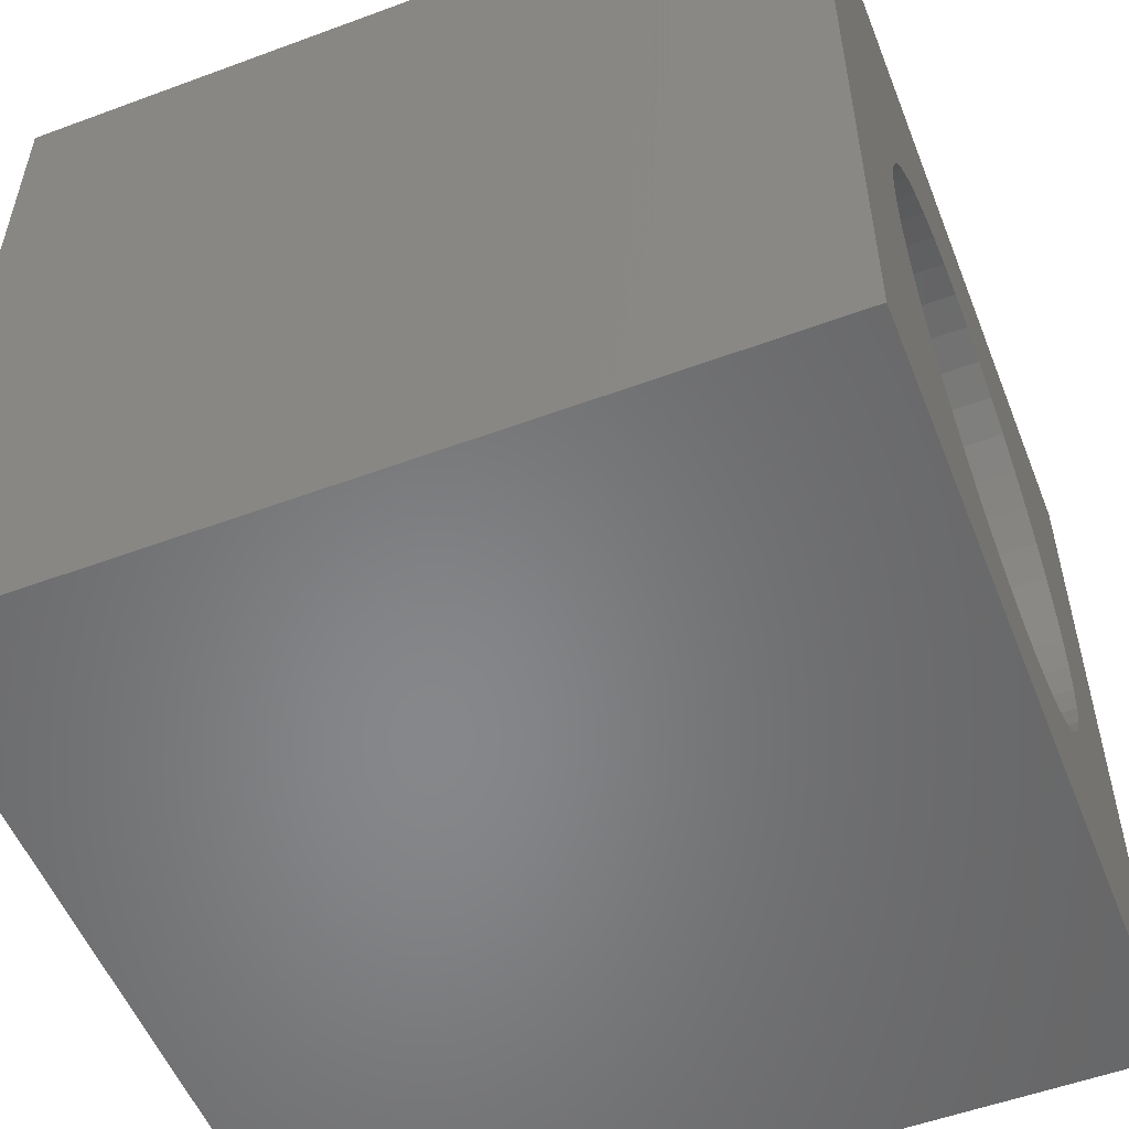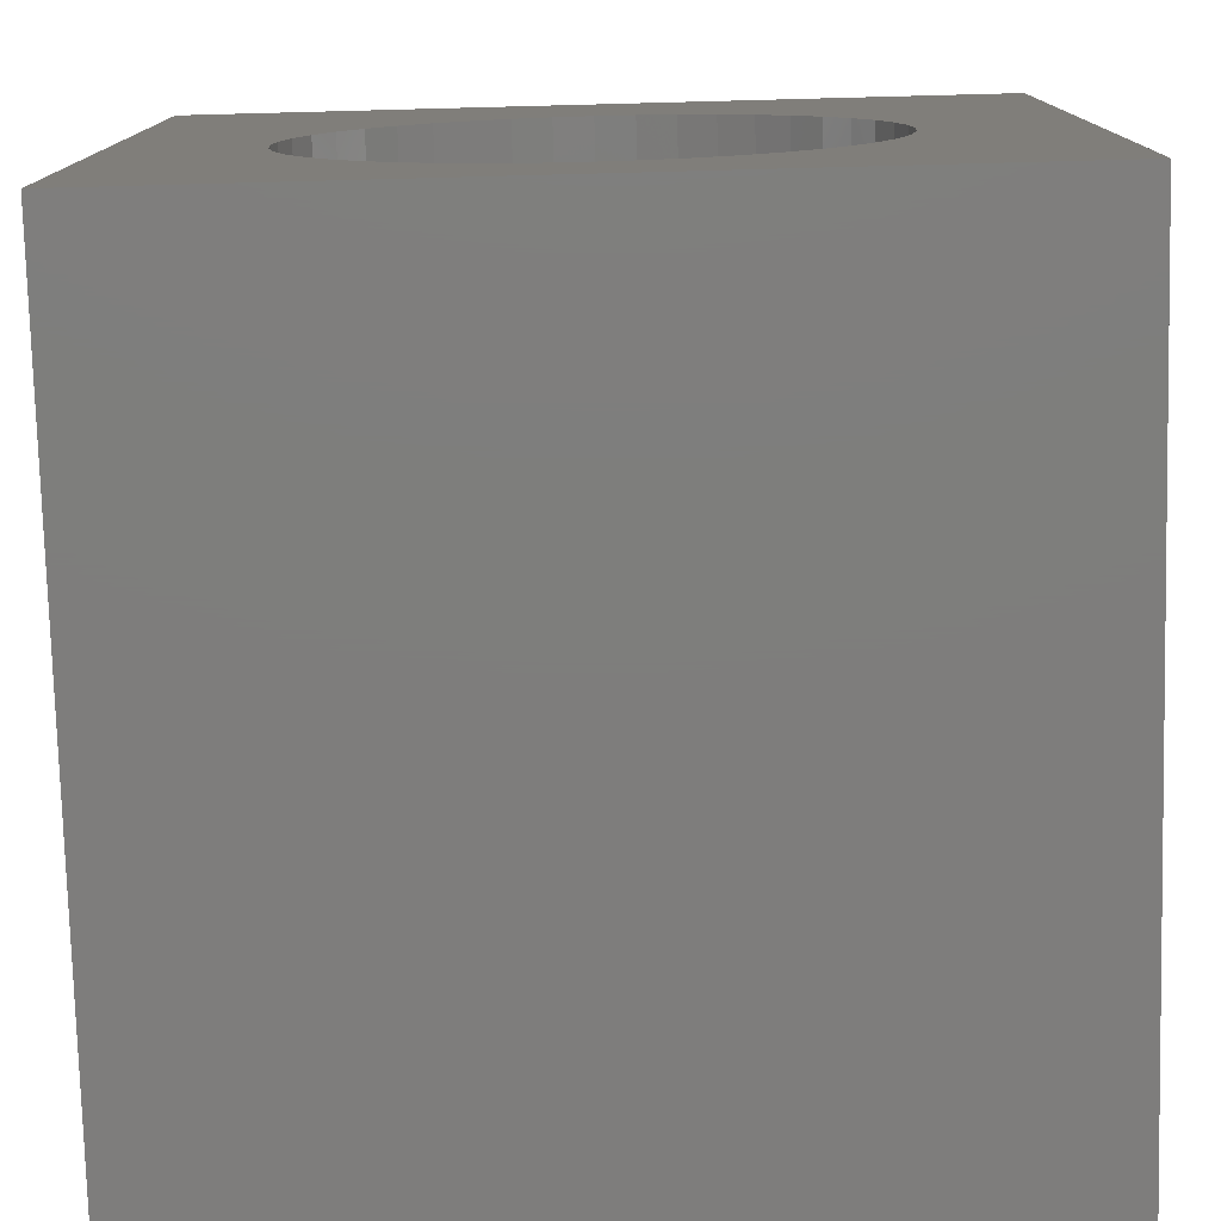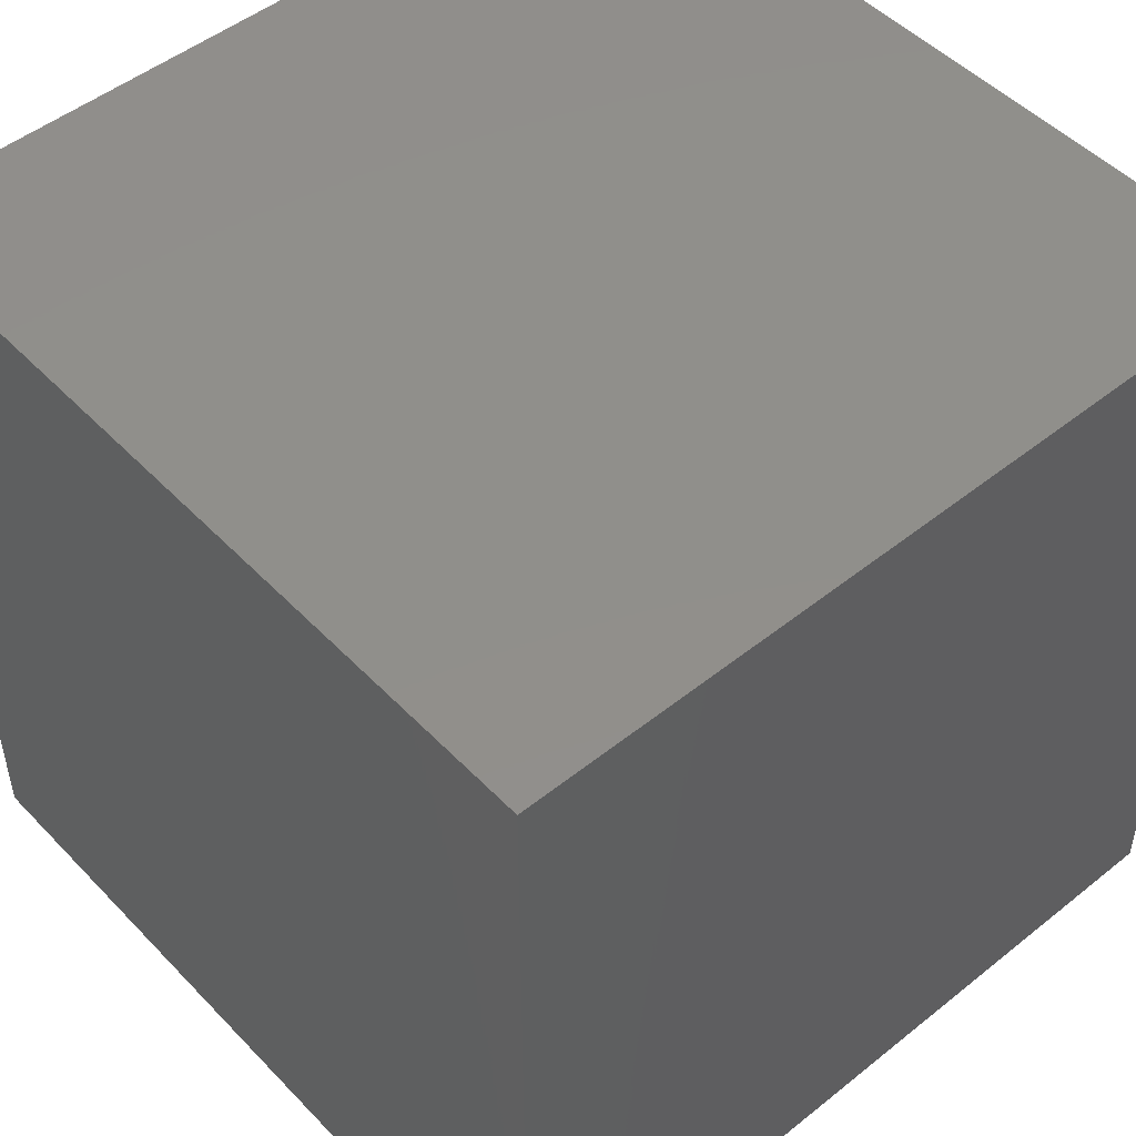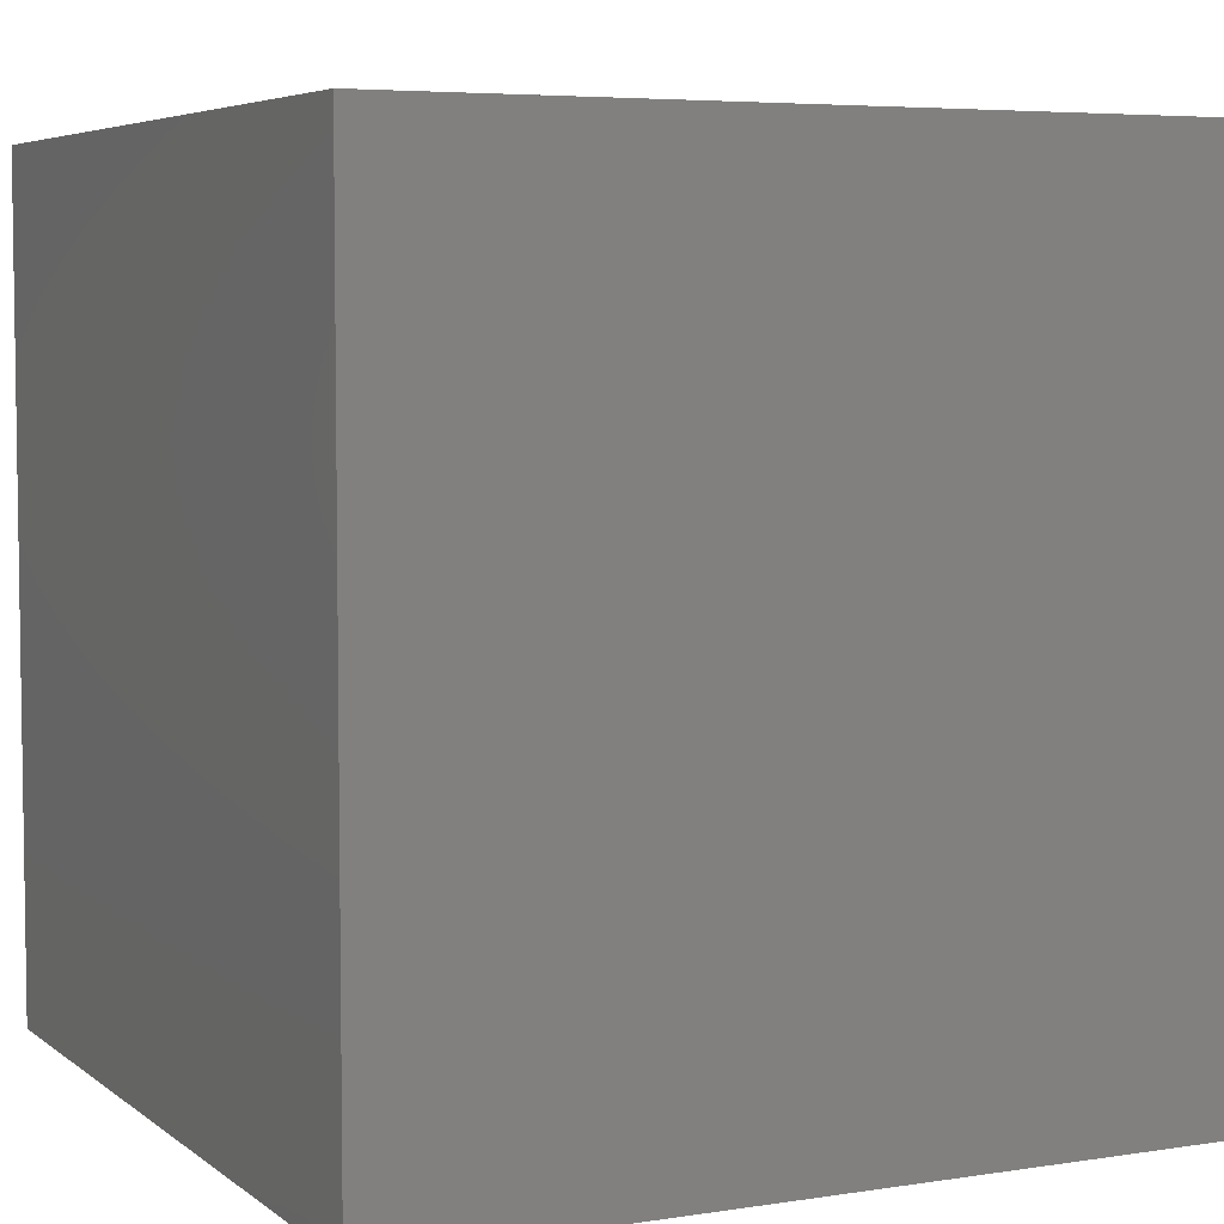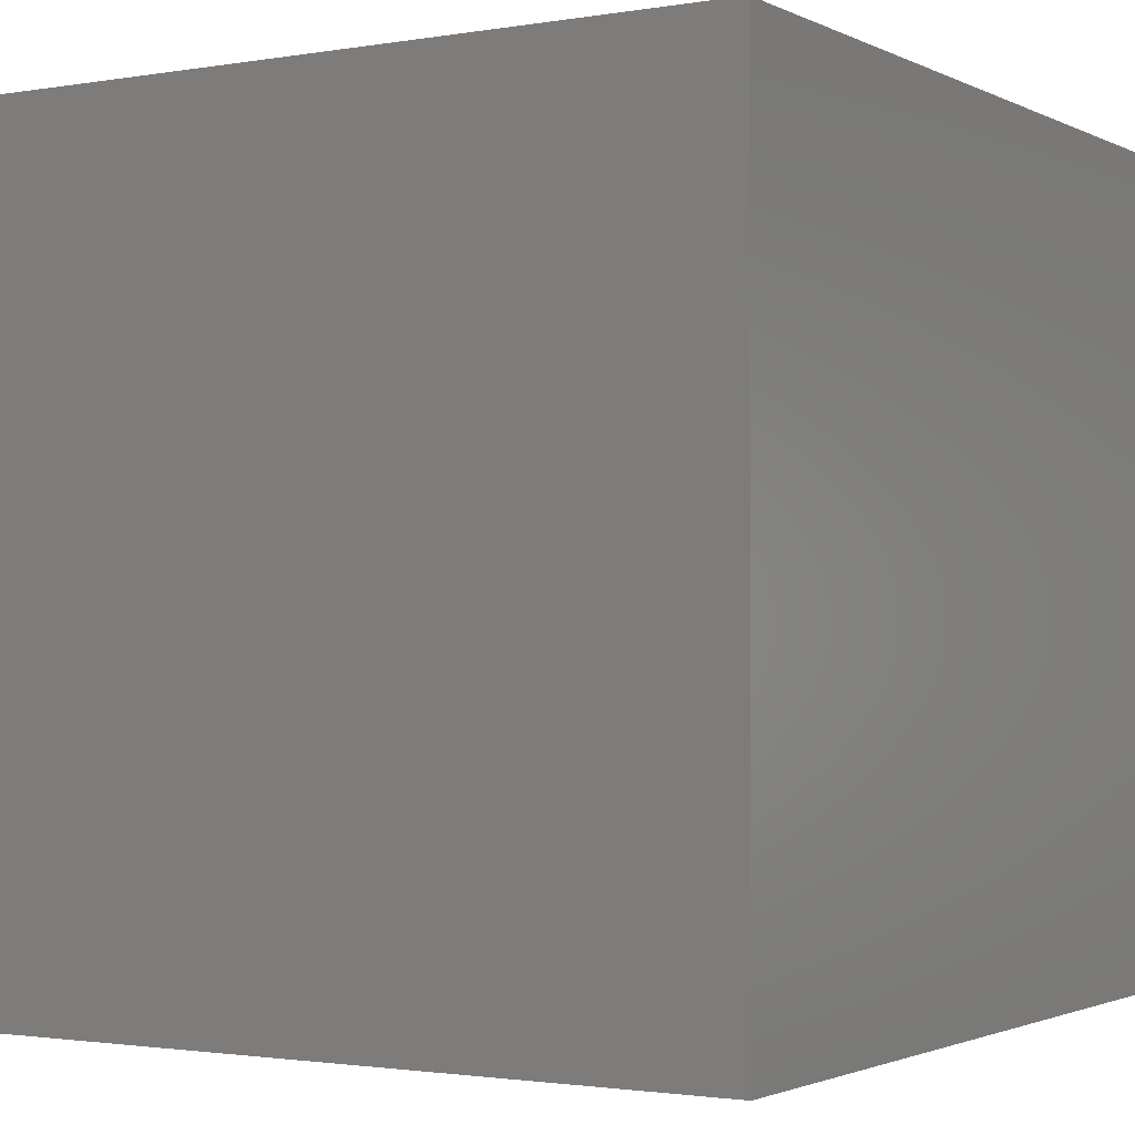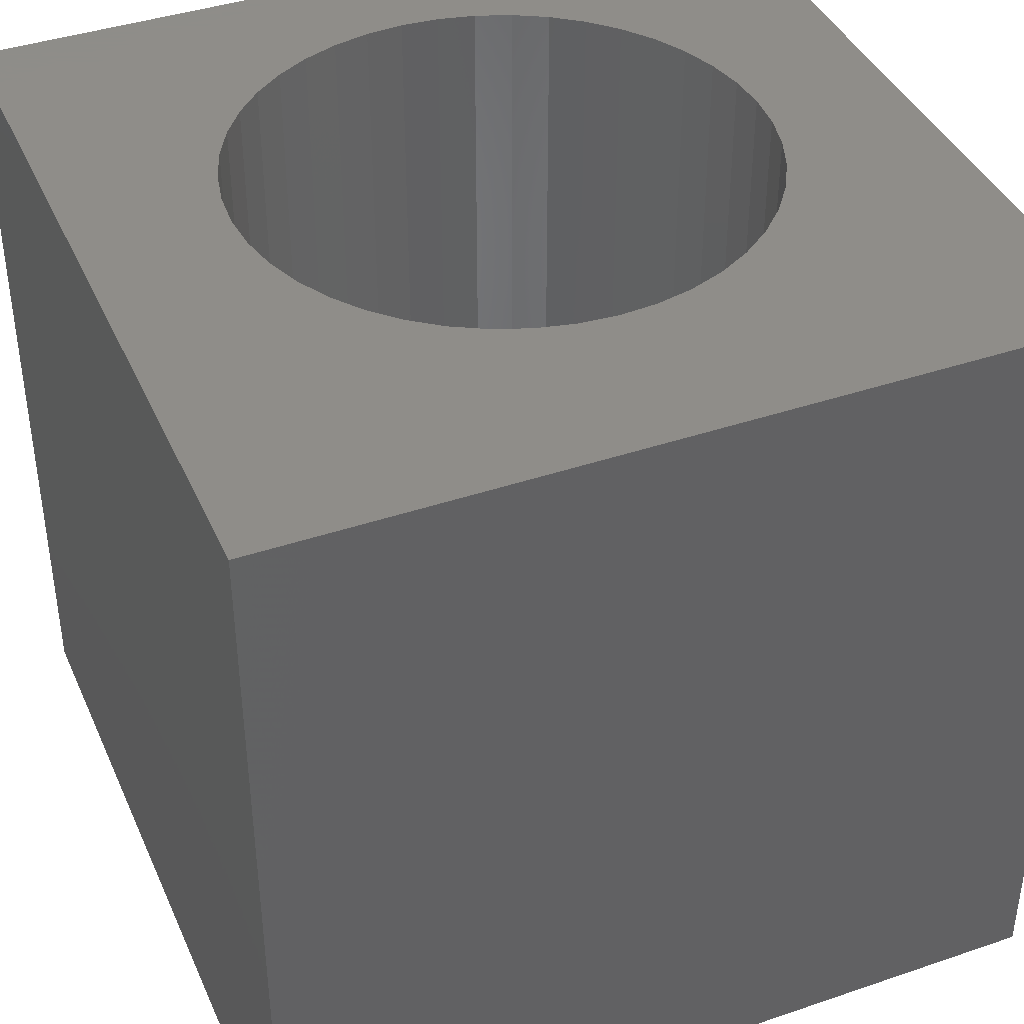
<metadata>
{"format":"stl","ext":"stl","renderer":"f3d","projection":"perspective","resolution":1024,"background":"white","views":[{"elev":-53.9,"azim":-68.5,"up":"+Y"},{"elev":-77.5,"azim":1.5,"up":"+Y"},{"elev":49.4,"azim":-131.5,"up":"+Y"},{"elev":5.4,"azim":-115.9,"up":"+Y"},{"elev":-1.7,"azim":121.5,"up":"+Z"},{"elev":40.6,"azim":157.4,"up":"+Z"}]}
</metadata>
<code>
# stl→obj: 96 verts, 188 faces
v 0 10 10
v 0 10 0
v 0 0 10
v 0 0 0
v 8.082 3.672 10
v 7.919 3.236 10
v 10 0 10
v 5.869 7.723 10
v 6.306 7.561 10
v 10 10 10
v 8.082 5.511 10
v 8.181 5.056 10
v 8.214 4.592 10
v 8.181 4.127 10
v 7.696 2.827 10
v 7.417 2.454 10
v 7.087 2.125 10
v 4.03 1.46 10
v 3.594 1.623 10
v 2.812 7.058 10
v 3.185 7.337 10
v 3.594 7.561 10
v 4.03 7.723 10
v 4.485 7.822 10
v 4.95 7.856 10
v 5.414 7.822 10
v 6.714 1.846 10
v 6.306 1.623 10
v 5.869 1.46 10
v 5.414 1.361 10
v 4.95 1.328 10
v 4.485 1.361 10
v 6.714 7.337 10
v 7.087 7.058 10
v 7.417 6.729 10
v 3.185 1.846 10
v 2.812 2.125 10
v 2.483 2.454 10
v 7.696 6.356 10
v 7.919 5.947 10
v 2.204 2.827 10
v 1.981 3.236 10
v 1.818 3.672 10
v 1.818 5.511 10
v 1.981 5.947 10
v 1.719 4.127 10
v 1.686 4.592 10
v 1.719 5.056 10
v 2.204 6.356 10
v 2.483 6.729 10
v 10 10 0
v 10 0 0
v 8.181 4.127 4.068
v 8.214 4.592 4.068
v 8.181 5.056 4.068
v 8.082 5.511 4.068
v 7.919 5.947 4.068
v 7.696 6.356 4.068
v 7.417 6.729 4.068
v 7.087 7.058 4.068
v 6.714 7.337 4.068
v 6.306 7.561 4.068
v 5.869 7.723 4.068
v 5.414 7.822 4.068
v 4.95 7.856 4.068
v 4.485 7.822 4.068
v 4.03 7.723 4.068
v 3.594 7.561 4.068
v 3.185 7.337 4.068
v 2.812 7.058 4.068
v 2.483 6.729 4.068
v 2.204 6.356 4.068
v 1.981 5.947 4.068
v 1.818 5.511 4.068
v 1.719 5.056 4.068
v 1.686 4.592 4.068
v 1.719 4.127 4.068
v 1.818 3.672 4.068
v 1.981 3.236 4.068
v 2.204 2.827 4.068
v 2.483 2.454 4.068
v 2.812 2.125 4.068
v 3.185 1.846 4.068
v 3.594 1.623 4.068
v 4.03 1.46 4.068
v 4.485 1.361 4.068
v 4.95 1.328 4.068
v 5.414 1.361 4.068
v 5.869 1.46 4.068
v 6.306 1.623 4.068
v 6.714 1.846 4.068
v 7.087 2.125 4.068
v 7.417 2.454 4.068
v 7.696 2.827 4.068
v 7.919 3.236 4.068
v 8.082 3.672 4.068
f 1 2 3
f 3 2 4
f 5 6 7
f 8 9 10
f 11 12 10
f 10 12 13
f 10 13 7
f 7 13 14
f 7 14 5
f 6 15 7
f 7 15 16
f 7 16 17
f 18 19 3
f 20 21 1
f 1 21 22
f 1 22 23
f 23 24 1
f 1 24 25
f 1 25 10
f 10 25 26
f 10 26 8
f 17 27 7
f 7 27 28
f 7 28 29
f 29 30 7
f 7 30 31
f 7 31 3
f 3 31 32
f 3 32 18
f 9 33 10
f 10 33 34
f 10 34 35
f 19 36 3
f 3 36 37
f 3 37 38
f 35 39 10
f 10 39 40
f 10 40 11
f 38 41 3
f 3 41 42
f 3 42 43
f 44 45 1
f 43 46 3
f 3 46 47
f 3 47 1
f 1 47 48
f 1 48 44
f 45 49 1
f 1 49 50
f 1 50 20
f 51 10 52
f 52 10 7
f 2 51 4
f 4 51 52
f 10 51 1
f 1 51 2
f 52 7 4
f 4 7 3
f 53 13 54
f 54 13 12
f 54 12 55
f 55 12 11
f 55 11 56
f 56 11 40
f 56 40 57
f 57 40 39
f 57 39 58
f 58 39 35
f 58 35 59
f 59 35 34
f 59 34 60
f 60 34 33
f 60 33 61
f 61 33 9
f 61 9 62
f 62 9 8
f 62 8 63
f 63 8 26
f 63 26 64
f 64 26 25
f 64 25 65
f 65 25 24
f 65 24 66
f 66 24 23
f 66 23 67
f 67 23 22
f 67 22 68
f 68 22 21
f 68 21 69
f 69 21 20
f 69 20 70
f 70 20 50
f 70 50 71
f 71 50 49
f 71 49 72
f 72 49 45
f 72 45 73
f 73 45 44
f 73 44 74
f 74 44 48
f 74 48 75
f 75 48 47
f 75 47 76
f 76 47 46
f 76 46 77
f 77 46 43
f 77 43 78
f 78 43 42
f 78 42 79
f 79 42 41
f 79 41 80
f 80 41 38
f 80 38 81
f 81 38 37
f 81 37 82
f 82 37 36
f 82 36 83
f 83 36 19
f 83 19 84
f 84 19 18
f 84 18 85
f 85 18 32
f 85 32 86
f 86 32 31
f 86 31 87
f 87 31 30
f 87 30 88
f 88 30 29
f 88 29 89
f 89 29 28
f 89 28 90
f 90 28 27
f 90 27 91
f 91 27 17
f 91 17 92
f 92 17 16
f 92 16 93
f 93 16 15
f 93 15 94
f 94 15 6
f 94 6 95
f 95 6 5
f 95 5 96
f 96 5 14
f 96 14 53
f 53 14 13
f 90 91 67
f 67 94 95
f 90 67 89
f 89 67 68
f 89 68 69
f 69 70 89
f 89 70 71
f 89 71 72
f 91 92 67
f 67 92 93
f 67 93 94
f 95 96 67
f 67 96 53
f 67 53 54
f 72 73 89
f 89 73 74
f 89 74 75
f 75 76 89
f 89 76 77
f 89 77 78
f 65 56 64
f 64 56 63
f 54 55 67
f 67 55 56
f 67 56 66
f 66 56 65
f 60 61 59
f 59 61 58
f 56 57 63
f 63 57 58
f 63 58 62
f 62 58 61
f 81 82 85
f 85 82 83
f 85 83 84
f 81 85 80
f 80 85 86
f 80 86 87
f 78 79 89
f 89 79 80
f 89 80 88
f 88 80 87

</code>
